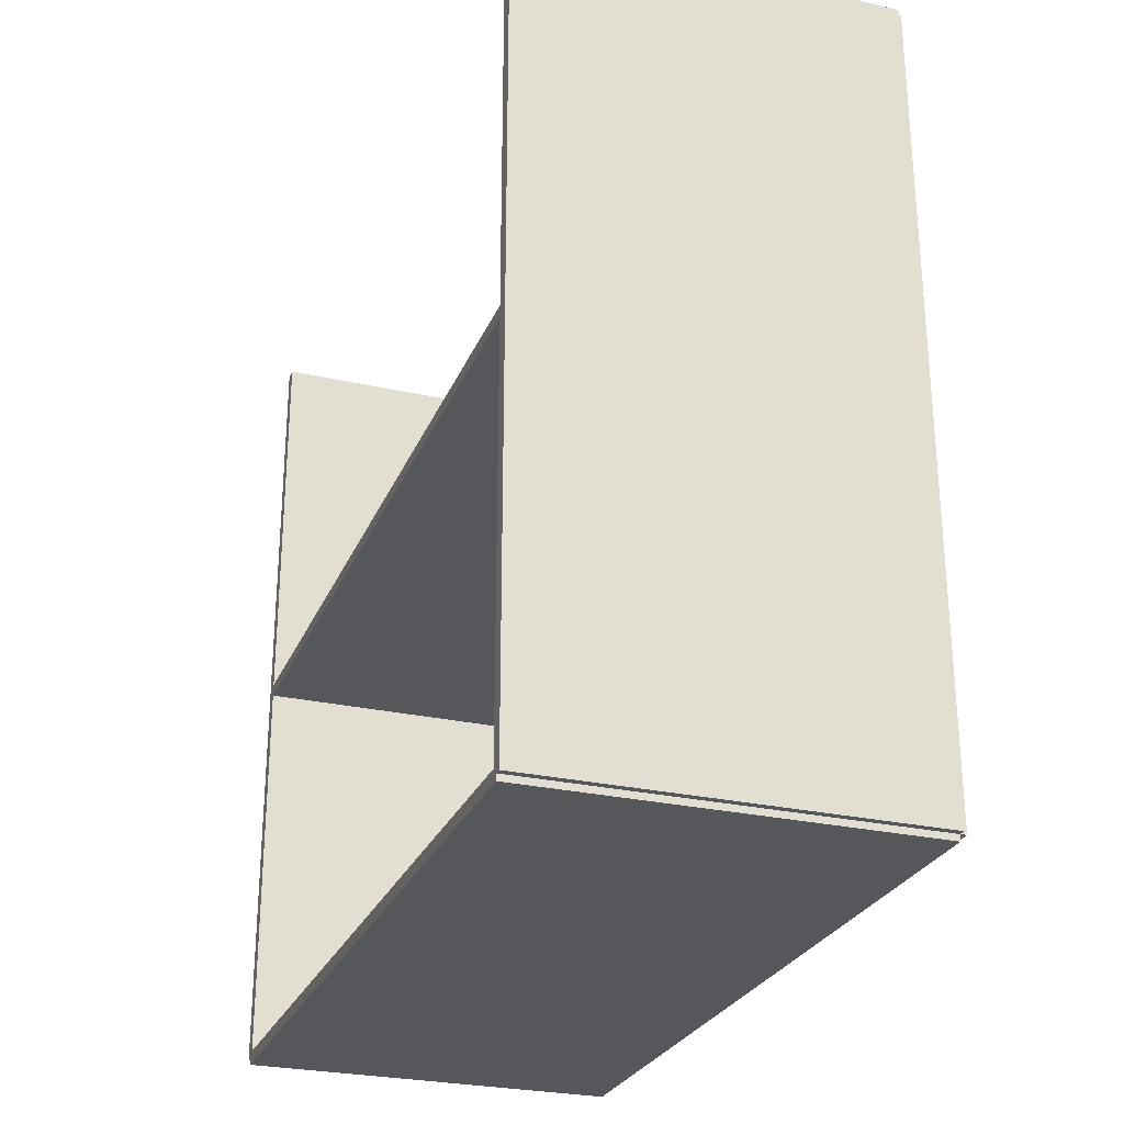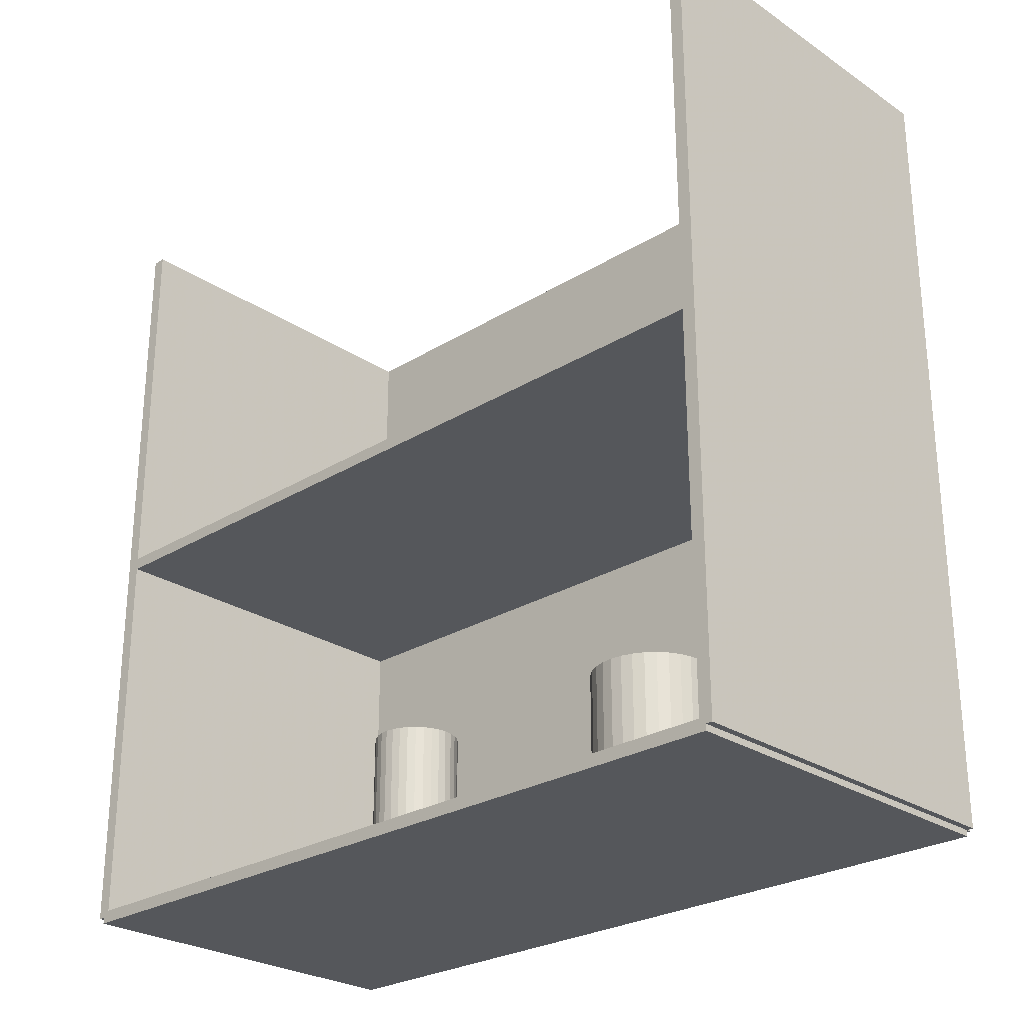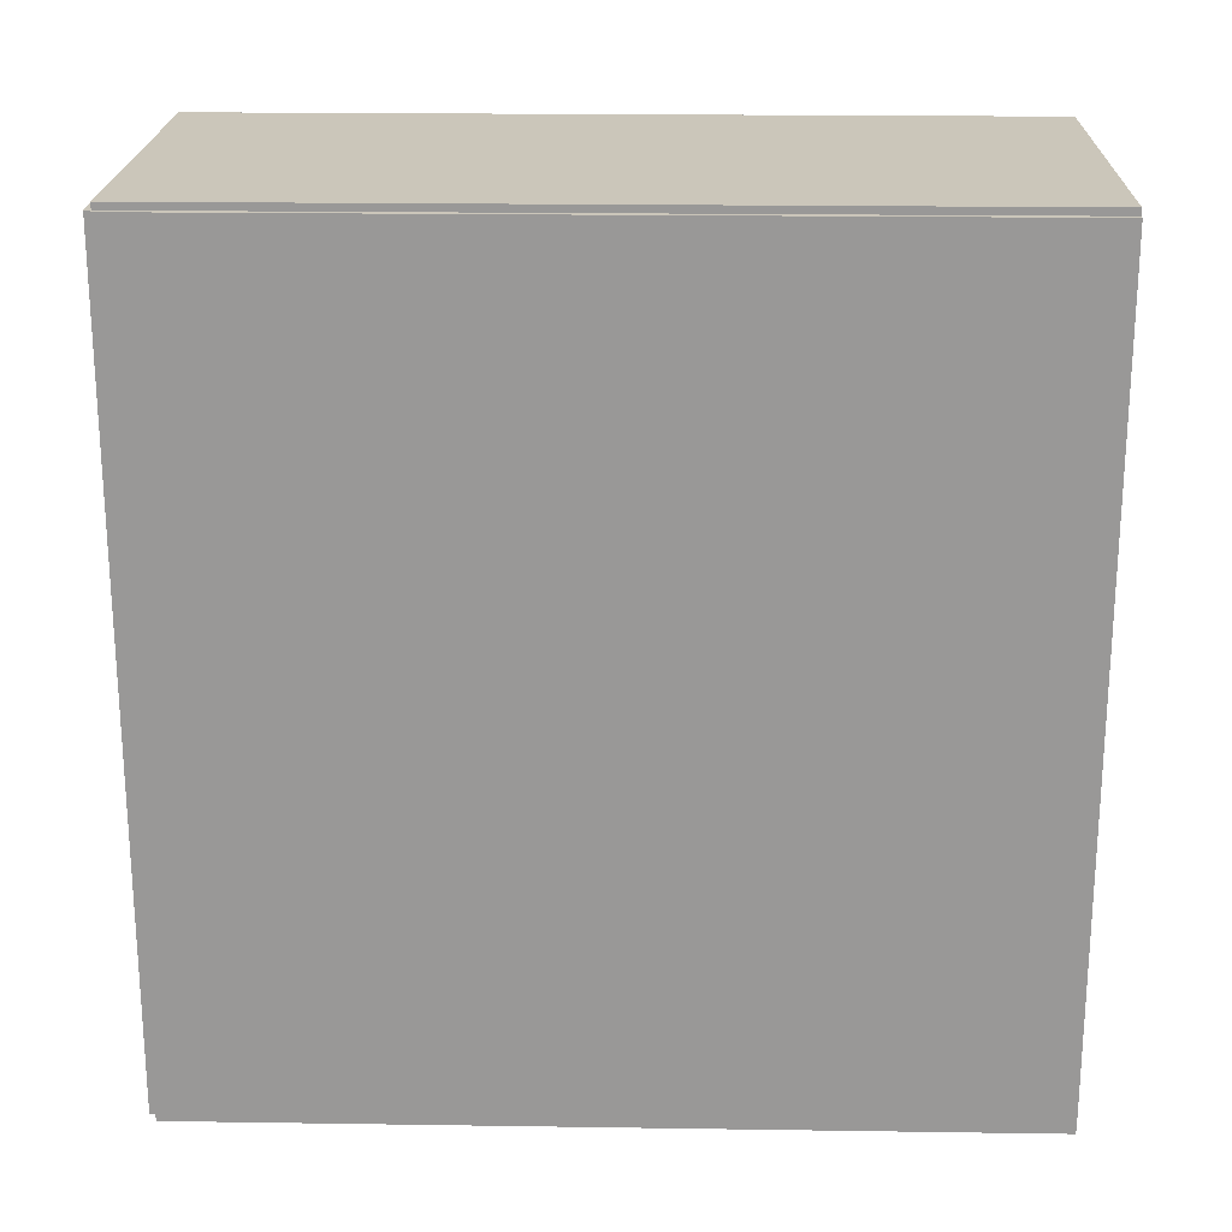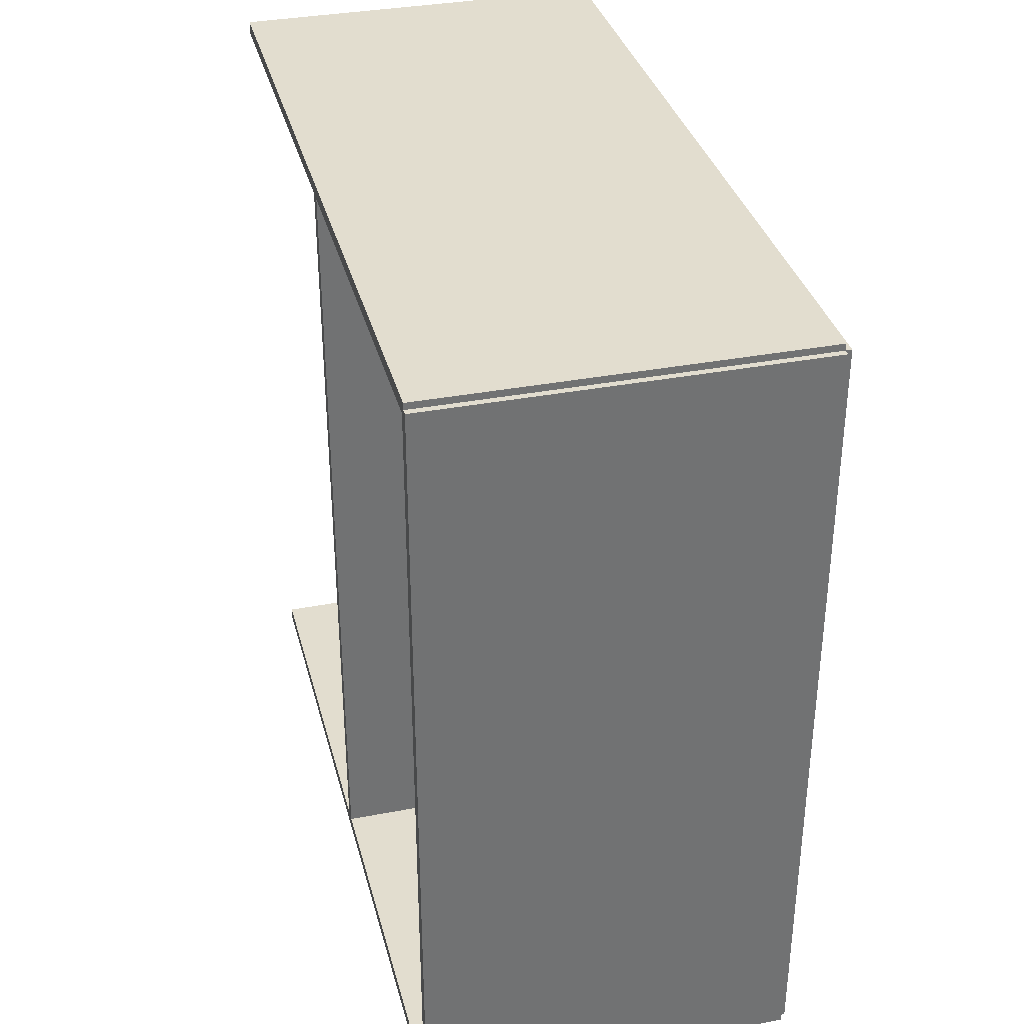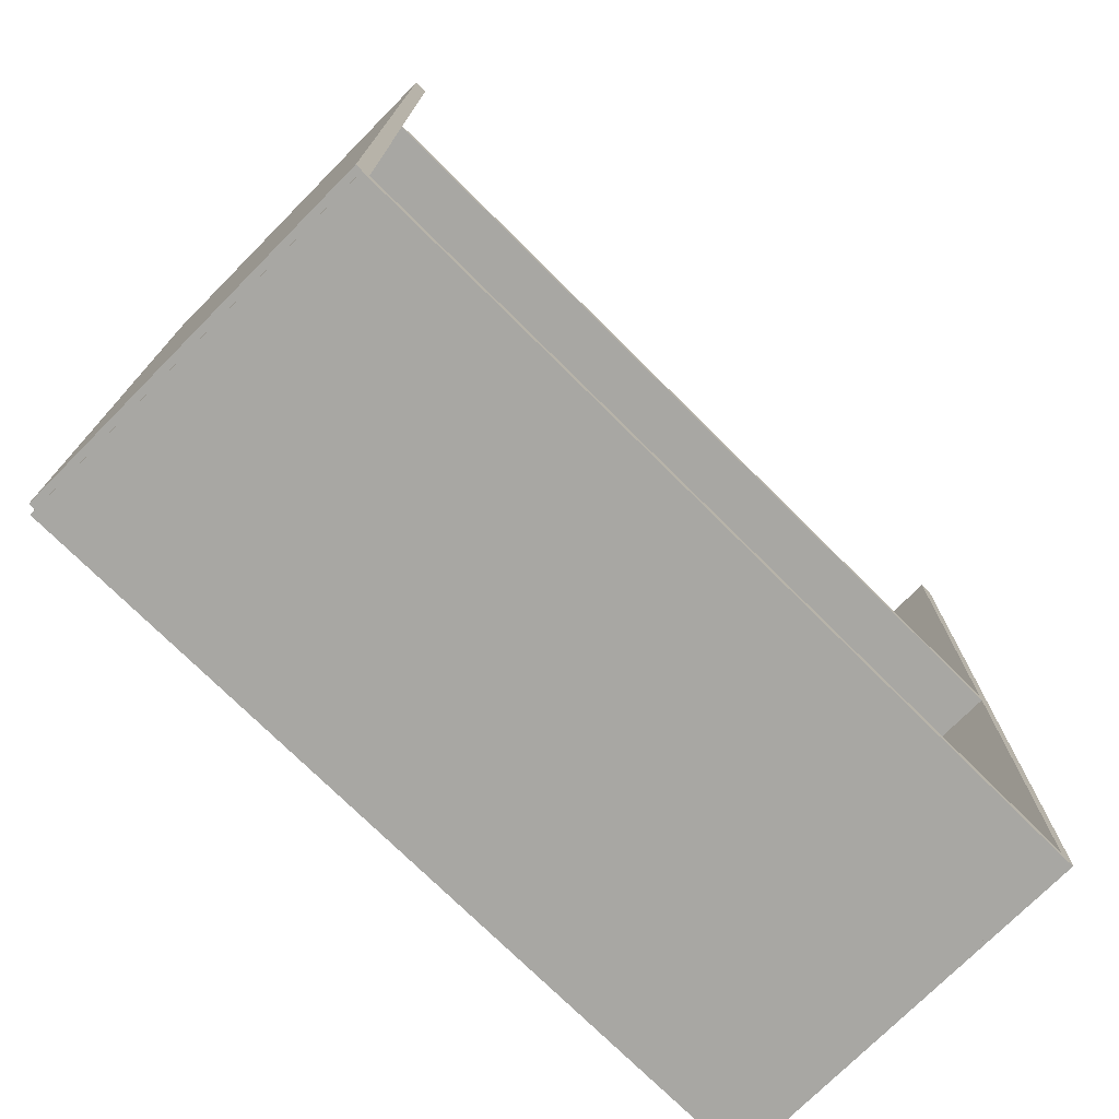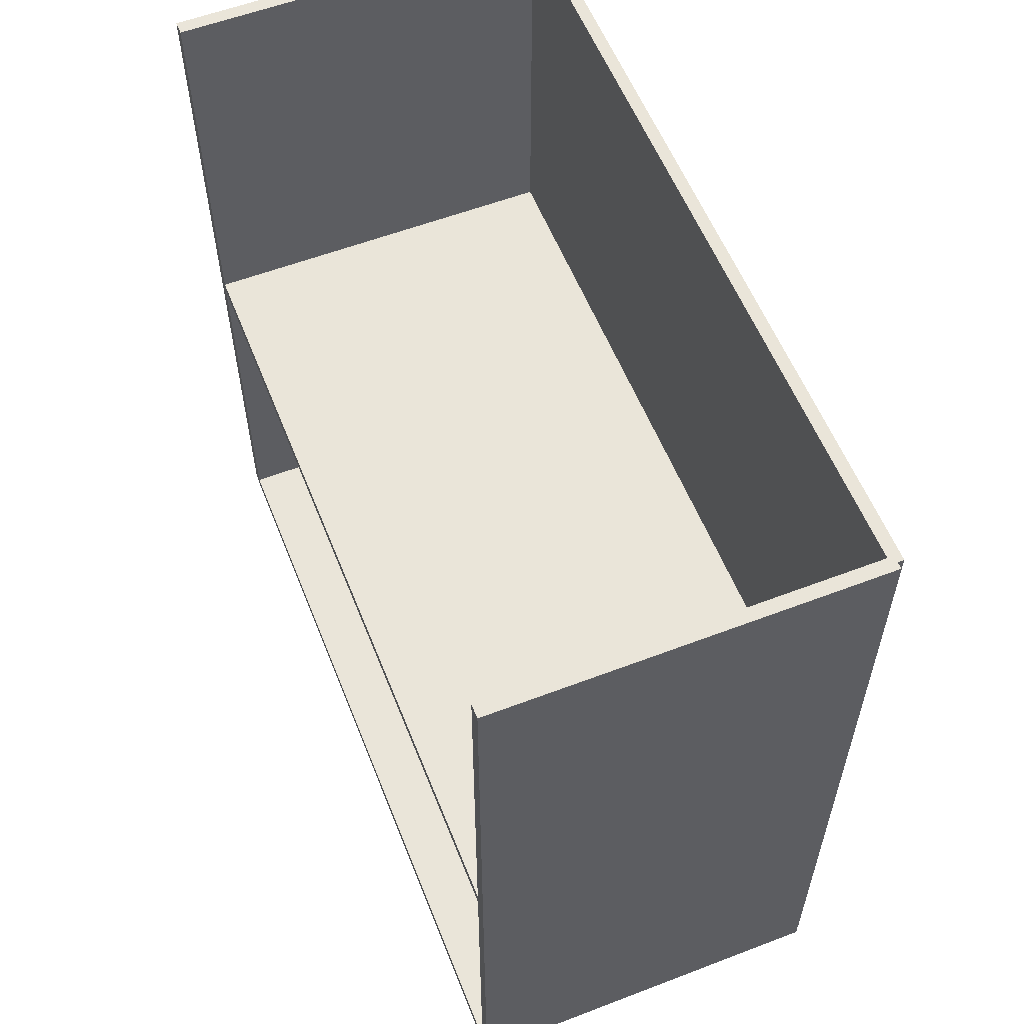
<metadata>
{"format":"obj","ext":"obj","renderer":"f3d","projection":"perspective","resolution":1024,"background":"white","views":[{"elev":-27.1,"azim":160.7,"up":"+Z"},{"elev":-26.5,"azim":133.9,"up":"+Z"},{"elev":21.1,"azim":-88.5,"up":"+Y"},{"elev":34.9,"azim":165.7,"up":"+Y"},{"elev":-74.5,"azim":45.2,"up":"+Z"},{"elev":57.7,"azim":158.4,"up":"+Z"}]}
</metadata>
<code>
v -0.08779 -0.1874 -0.00287
v -0.08779 -0.1874 0.00287
v -0.08779 0.1874 -0.00287
v -0.08779 0.1874 0.00287
v 0.08779 -0.1874 -0.00287
v 0.08779 -0.1874 0.00287
v 0.08779 0.1874 -0.00287
v 0.08779 0.1874 0.00287
v -0.08492 -0.1874 0
v -0.09066 -0.1874 0
v -0.08492 0.1874 0
v -0.09066 0.1874 0
v -0.08492 -0.1874 0.375
v -0.09066 -0.1874 0.375
v -0.08492 0.1874 0.375
v -0.09066 0.1874 0.375
v -0.08779 -0.1874 0.1846
v -0.08779 -0.1874 0.1904
v -0.08779 0.1874 0.1846
v -0.08779 0.1874 0.1904
v 0.08779 -0.1874 0.1846
v 0.08779 -0.1874 0.1904
v 0.08779 0.1874 0.1846
v 0.08779 0.1874 0.1904
v -0.08779 0.1842 0.375
v -0.08779 0.1905 0.375
v -0.08779 0.1842 0
v -0.08779 0.1905 0
v 0.08779 0.1842 0.375
v 0.08779 0.1905 0.375
v 0.08779 0.1842 0
v 0.08779 0.1905 0
v -0.08779 -0.1842 0
v -0.08779 -0.1905 0
v -0.08779 -0.1842 0.375
v -0.08779 -0.1905 0.375
v 0.08779 -0.1842 0
v 0.08779 -0.1905 0
v 0.08779 -0.1842 0.375
v 0.08779 -0.1905 0.375
v -0.02934 -0.09437 0.00574
v -0.008382 -0.09437 0.00574
v -0.008382 -0.09437 0.09784
v -0.02934 -0.09437 0.09784
v -0.008785 -0.09028 0.00574
v -0.008785 -0.09028 0.09784
v -0.009978 -0.08635 0.00574
v -0.009978 -0.08635 0.09784
v -0.01191 -0.08273 0.00574
v -0.01191 -0.08273 0.09784
v -0.01452 -0.07955 0.00574
v -0.01452 -0.07955 0.09784
v -0.0177 -0.07695 0.00574
v -0.0177 -0.07695 0.09784
v -0.02132 -0.07501 0.00574
v -0.02132 -0.07501 0.09784
v -0.02525 -0.07382 0.00574
v -0.02525 -0.07382 0.09784
v -0.02934 -0.07341 0.00574
v -0.02934 -0.07341 0.09784
v -0.03343 -0.07382 0.00574
v -0.03343 -0.07382 0.09784
v -0.03736 -0.07501 0.00574
v -0.03736 -0.07501 0.09784
v -0.04099 -0.07695 0.00574
v -0.04099 -0.07695 0.09784
v -0.04416 -0.07955 0.00574
v -0.04416 -0.07955 0.09784
v -0.04677 -0.08273 0.00574
v -0.04677 -0.08273 0.09784
v -0.04871 -0.08635 0.00574
v -0.04871 -0.08635 0.09784
v -0.0499 -0.09028 0.00574
v -0.0499 -0.09028 0.09784
v -0.0503 -0.09437 0.00574
v -0.0503 -0.09437 0.09784
v -0.0499 -0.09846 0.00574
v -0.0499 -0.09846 0.09784
v -0.04871 -0.1024 0.00574
v -0.04871 -0.1024 0.09784
v -0.04677 -0.106 0.00574
v -0.04677 -0.106 0.09784
v -0.04416 -0.1092 0.00574
v -0.04416 -0.1092 0.09784
v -0.04099 -0.1118 0.00574
v -0.04099 -0.1118 0.09784
v -0.03736 -0.1137 0.00574
v -0.03736 -0.1137 0.09784
v -0.03343 -0.1149 0.00574
v -0.03343 -0.1149 0.09784
v -0.02934 -0.1153 0.00574
v -0.02934 -0.1153 0.09784
v -0.02525 -0.1149 0.00574
v -0.02525 -0.1149 0.09784
v -0.02132 -0.1137 0.00574
v -0.02132 -0.1137 0.09784
v -0.0177 -0.1118 0.00574
v -0.0177 -0.1118 0.09784
v -0.01452 -0.1092 0.00574
v -0.01452 -0.1092 0.09784
v -0.01191 -0.106 0.00574
v -0.01191 -0.106 0.09784
v -0.009978 -0.1024 0.00574
v -0.009978 -0.1024 0.09784
v -0.008785 -0.09846 0.00574
v -0.008785 -0.09846 0.09784
v 0.03185 0.1146 0.00574
v 0.05808 0.1146 0.00574
v 0.05808 0.1146 0.05653
v 0.03185 0.1146 0.05653
v 0.05758 0.1197 0.00574
v 0.05758 0.1197 0.05653
v 0.05608 0.1246 0.00574
v 0.05608 0.1246 0.05653
v 0.05366 0.1292 0.00574
v 0.05366 0.1292 0.05653
v 0.0504 0.1331 0.00574
v 0.0504 0.1331 0.05653
v 0.04642 0.1364 0.00574
v 0.04642 0.1364 0.05653
v 0.04189 0.1388 0.00574
v 0.04189 0.1388 0.05653
v 0.03697 0.1403 0.00574
v 0.03697 0.1403 0.05653
v 0.03185 0.1408 0.00574
v 0.03185 0.1408 0.05653
v 0.02674 0.1403 0.00574
v 0.02674 0.1403 0.05653
v 0.02182 0.1388 0.00574
v 0.02182 0.1388 0.05653
v 0.01728 0.1364 0.00574
v 0.01728 0.1364 0.05653
v 0.01331 0.1331 0.00574
v 0.01331 0.1331 0.05653
v 0.01005 0.1292 0.00574
v 0.01005 0.1292 0.05653
v 0.007622 0.1246 0.00574
v 0.007622 0.1246 0.05653
v 0.006129 0.1197 0.00574
v 0.006129 0.1197 0.05653
v 0.005625 0.1146 0.00574
v 0.005625 0.1146 0.05653
v 0.006129 0.1095 0.00574
v 0.006129 0.1095 0.05653
v 0.007622 0.1046 0.00574
v 0.007622 0.1046 0.05653
v 0.01005 0.1 0.00574
v 0.01005 0.1 0.05653
v 0.01331 0.09606 0.00574
v 0.01331 0.09606 0.05653
v 0.01728 0.0928 0.00574
v 0.01728 0.0928 0.05653
v 0.02182 0.09037 0.00574
v 0.02182 0.09037 0.05653
v 0.02674 0.08888 0.00574
v 0.02674 0.08888 0.05653
v 0.03185 0.08838 0.00574
v 0.03185 0.08838 0.05653
v 0.03697 0.08888 0.00574
v 0.03697 0.08888 0.05653
v 0.04189 0.09037 0.00574
v 0.04189 0.09037 0.05653
v 0.04642 0.0928 0.00574
v 0.04642 0.0928 0.05653
v 0.0504 0.09606 0.00574
v 0.0504 0.09606 0.05653
v 0.05366 0.1 0.00574
v 0.05366 0.1 0.05653
v 0.05608 0.1046 0.00574
v 0.05608 0.1046 0.05653
v 0.05758 0.1095 0.00574
v 0.05758 0.1095 0.05653
f 2 4 1
f 5 2 1
f 1 4 3
f 3 5 1
f 2 8 4
f 6 2 5
f 6 8 2
f 4 8 3
f 7 5 3
f 3 8 7
f 7 6 5
f 8 6 7
f 10 12 9
f 13 10 9
f 9 12 11
f 11 13 9
f 10 16 12
f 14 10 13
f 14 16 10
f 12 16 11
f 15 13 11
f 11 16 15
f 15 14 13
f 16 14 15
f 18 20 17
f 21 18 17
f 17 20 19
f 19 21 17
f 18 24 20
f 22 18 21
f 22 24 18
f 20 24 19
f 23 21 19
f 19 24 23
f 23 22 21
f 24 22 23
f 26 28 25
f 29 26 25
f 25 28 27
f 27 29 25
f 26 32 28
f 30 26 29
f 30 32 26
f 28 32 27
f 31 29 27
f 27 32 31
f 31 30 29
f 32 30 31
f 34 36 33
f 37 34 33
f 33 36 35
f 35 37 33
f 34 40 36
f 38 34 37
f 38 40 34
f 36 40 35
f 39 37 35
f 35 40 39
f 39 38 37
f 40 38 39
f 42 41 45
f 42 45 43
f 43 45 46
f 43 46 44
f 45 41 47
f 45 47 46
f 46 47 48
f 46 48 44
f 47 41 49
f 47 49 48
f 48 49 50
f 48 50 44
f 49 41 51
f 49 51 50
f 50 51 52
f 50 52 44
f 51 41 53
f 51 53 52
f 52 53 54
f 52 54 44
f 53 41 55
f 53 55 54
f 54 55 56
f 54 56 44
f 55 41 57
f 55 57 56
f 56 57 58
f 56 58 44
f 57 41 59
f 57 59 58
f 58 59 60
f 58 60 44
f 59 41 61
f 59 61 60
f 60 61 62
f 60 62 44
f 61 41 63
f 61 63 62
f 62 63 64
f 62 64 44
f 63 41 65
f 63 65 64
f 64 65 66
f 64 66 44
f 65 41 67
f 65 67 66
f 66 67 68
f 66 68 44
f 67 41 69
f 67 69 68
f 68 69 70
f 68 70 44
f 69 41 71
f 69 71 70
f 70 71 72
f 70 72 44
f 71 41 73
f 71 73 72
f 72 73 74
f 72 74 44
f 73 41 75
f 73 75 74
f 74 75 76
f 74 76 44
f 75 41 77
f 75 77 76
f 76 77 78
f 76 78 44
f 77 41 79
f 77 79 78
f 78 79 80
f 78 80 44
f 79 41 81
f 79 81 80
f 80 81 82
f 80 82 44
f 81 41 83
f 81 83 82
f 82 83 84
f 82 84 44
f 83 41 85
f 83 85 84
f 84 85 86
f 84 86 44
f 85 41 87
f 85 87 86
f 86 87 88
f 86 88 44
f 87 41 89
f 87 89 88
f 88 89 90
f 88 90 44
f 89 41 91
f 89 91 90
f 90 91 92
f 90 92 44
f 91 41 93
f 91 93 92
f 92 93 94
f 92 94 44
f 93 41 95
f 93 95 94
f 94 95 96
f 94 96 44
f 95 41 97
f 95 97 96
f 96 97 98
f 96 98 44
f 97 41 99
f 97 99 98
f 98 99 100
f 98 100 44
f 99 41 101
f 99 101 100
f 100 101 102
f 100 102 44
f 101 41 103
f 101 103 102
f 102 103 104
f 102 104 44
f 103 41 105
f 103 105 104
f 104 105 106
f 104 106 44
f 105 41 42
f 105 42 106
f 106 42 43
f 106 43 44
f 108 107 111
f 108 111 109
f 109 111 112
f 109 112 110
f 111 107 113
f 111 113 112
f 112 113 114
f 112 114 110
f 113 107 115
f 113 115 114
f 114 115 116
f 114 116 110
f 115 107 117
f 115 117 116
f 116 117 118
f 116 118 110
f 117 107 119
f 117 119 118
f 118 119 120
f 118 120 110
f 119 107 121
f 119 121 120
f 120 121 122
f 120 122 110
f 121 107 123
f 121 123 122
f 122 123 124
f 122 124 110
f 123 107 125
f 123 125 124
f 124 125 126
f 124 126 110
f 125 107 127
f 125 127 126
f 126 127 128
f 126 128 110
f 127 107 129
f 127 129 128
f 128 129 130
f 128 130 110
f 129 107 131
f 129 131 130
f 130 131 132
f 130 132 110
f 131 107 133
f 131 133 132
f 132 133 134
f 132 134 110
f 133 107 135
f 133 135 134
f 134 135 136
f 134 136 110
f 135 107 137
f 135 137 136
f 136 137 138
f 136 138 110
f 137 107 139
f 137 139 138
f 138 139 140
f 138 140 110
f 139 107 141
f 139 141 140
f 140 141 142
f 140 142 110
f 141 107 143
f 141 143 142
f 142 143 144
f 142 144 110
f 143 107 145
f 143 145 144
f 144 145 146
f 144 146 110
f 145 107 147
f 145 147 146
f 146 147 148
f 146 148 110
f 147 107 149
f 147 149 148
f 148 149 150
f 148 150 110
f 149 107 151
f 149 151 150
f 150 151 152
f 150 152 110
f 151 107 153
f 151 153 152
f 152 153 154
f 152 154 110
f 153 107 155
f 153 155 154
f 154 155 156
f 154 156 110
f 155 107 157
f 155 157 156
f 156 157 158
f 156 158 110
f 157 107 159
f 157 159 158
f 158 159 160
f 158 160 110
f 159 107 161
f 159 161 160
f 160 161 162
f 160 162 110
f 161 107 163
f 161 163 162
f 162 163 164
f 162 164 110
f 163 107 165
f 163 165 164
f 164 165 166
f 164 166 110
f 165 107 167
f 165 167 166
f 166 167 168
f 166 168 110
f 167 107 169
f 167 169 168
f 168 169 170
f 168 170 110
f 169 107 171
f 169 171 170
f 170 171 172
f 170 172 110
f 171 107 108
f 171 108 172
f 172 108 109
f 172 109 110

</code>
